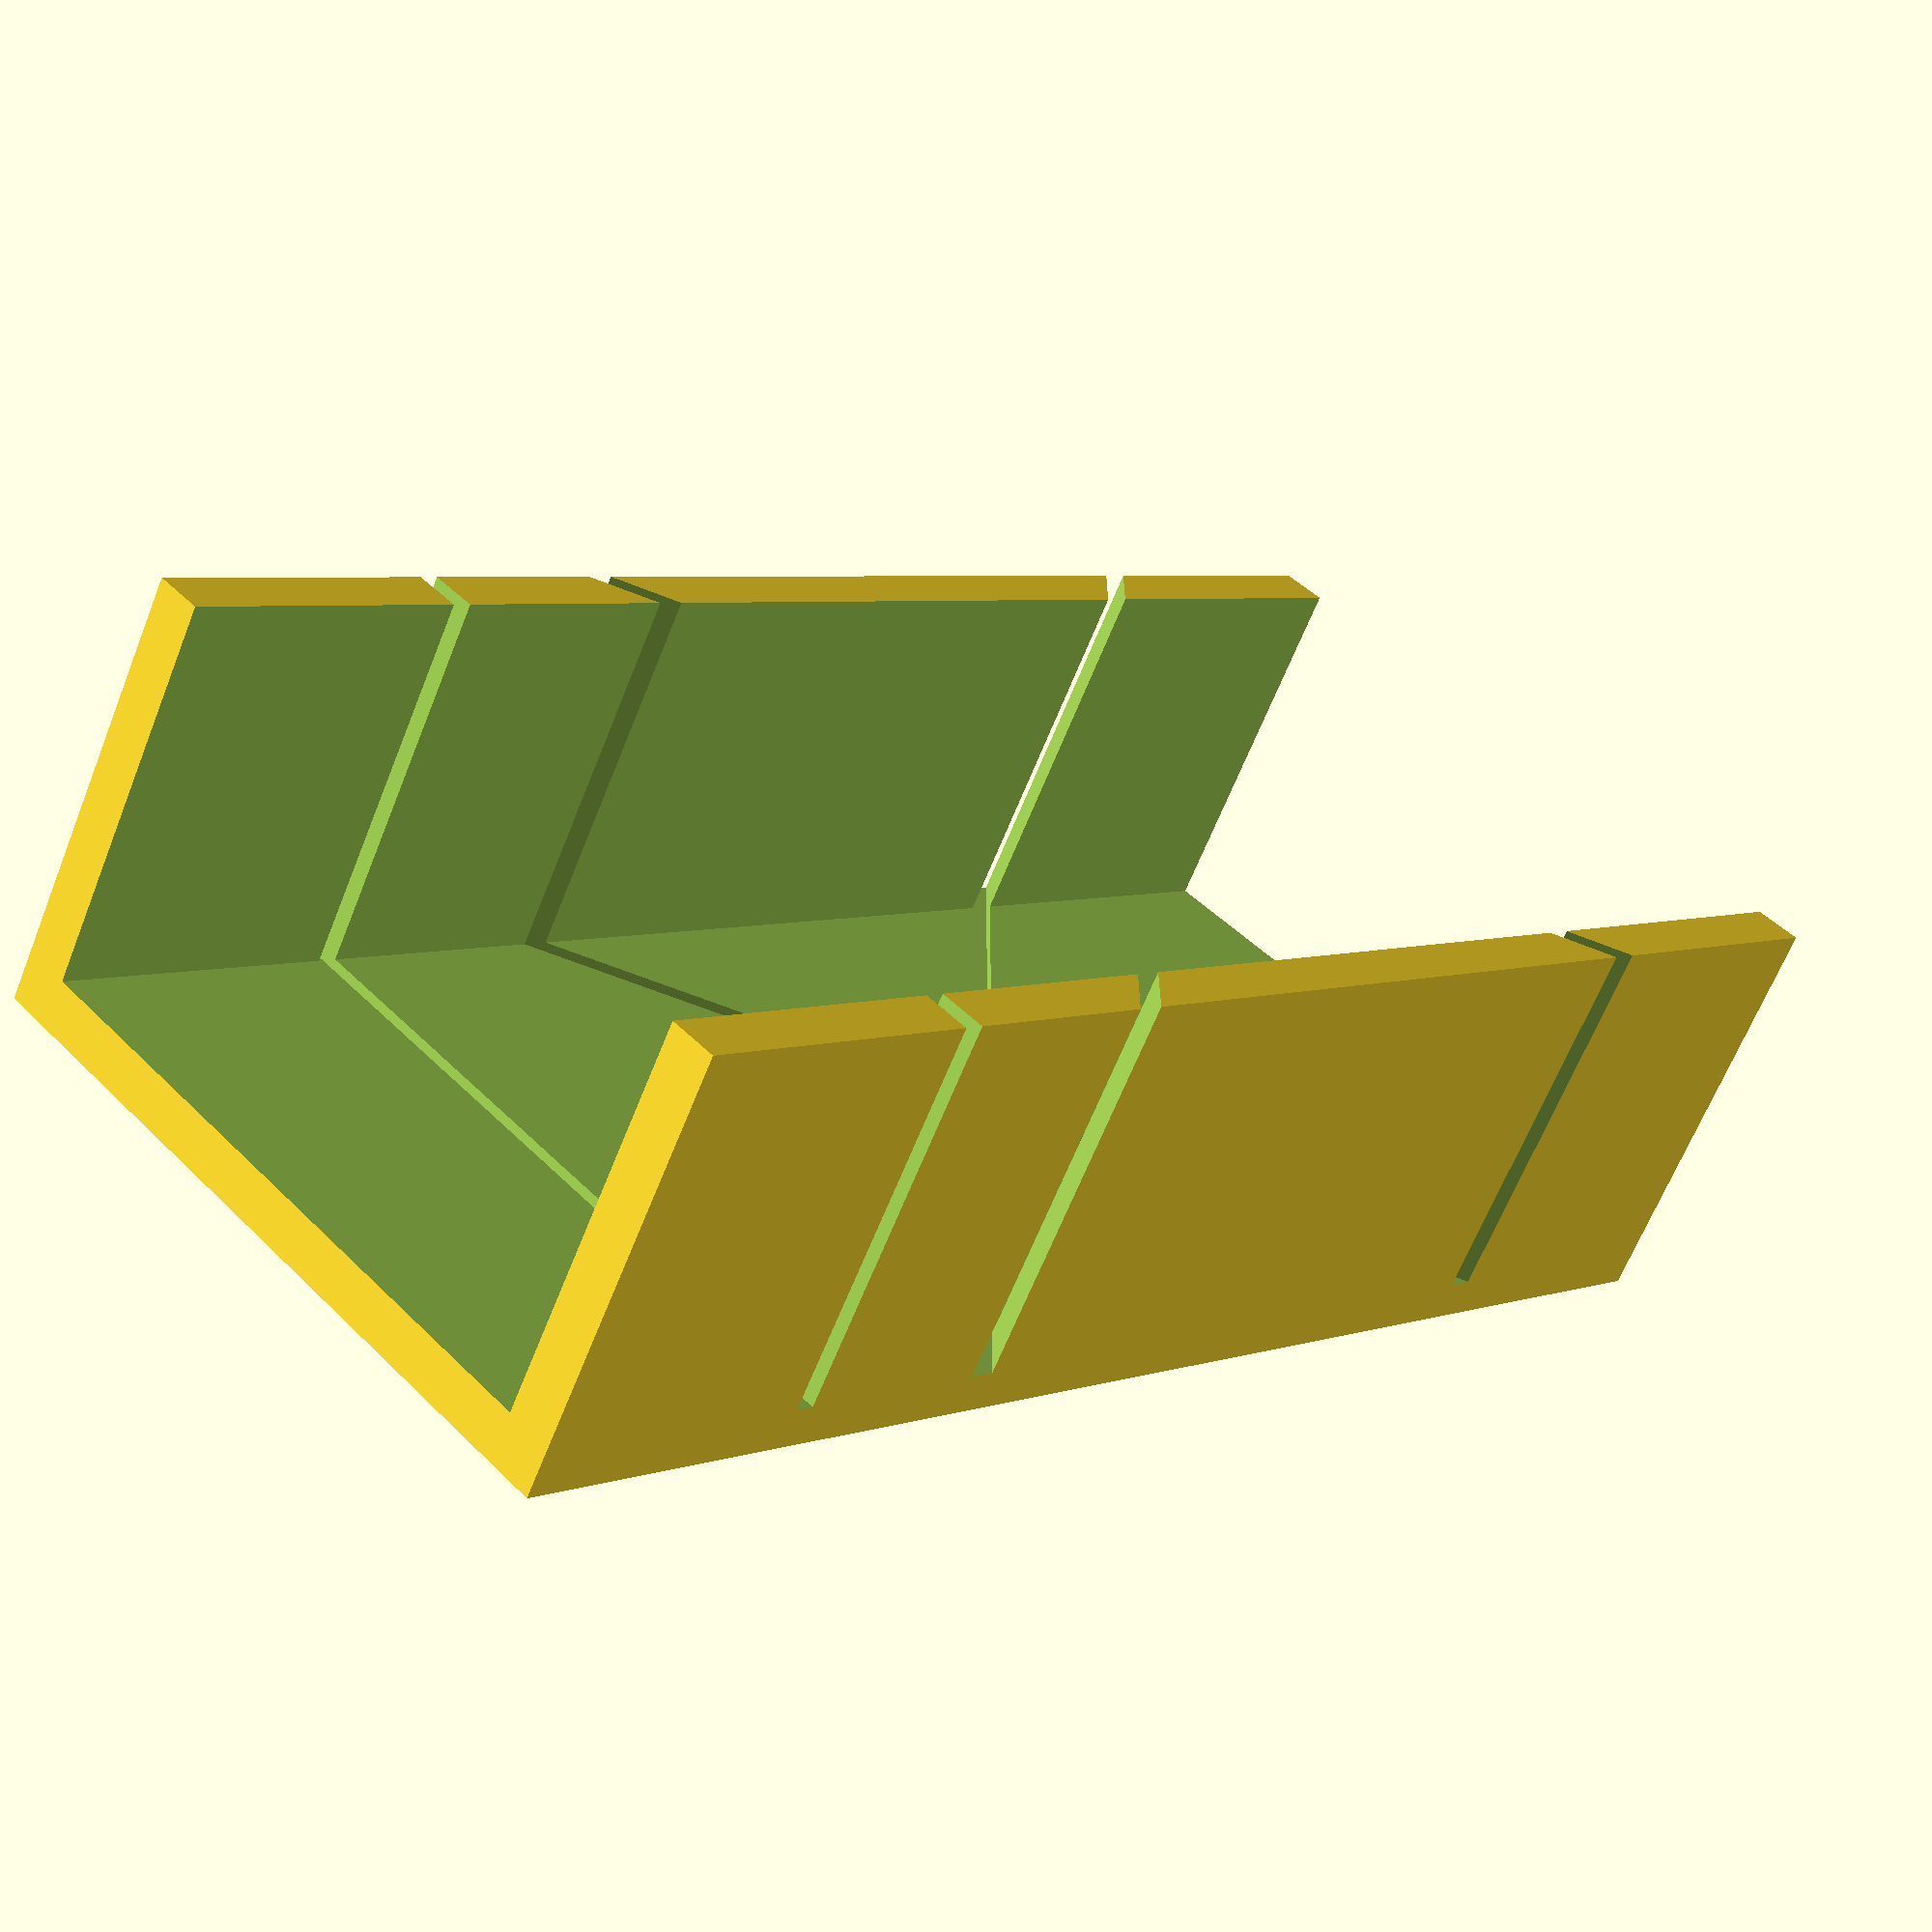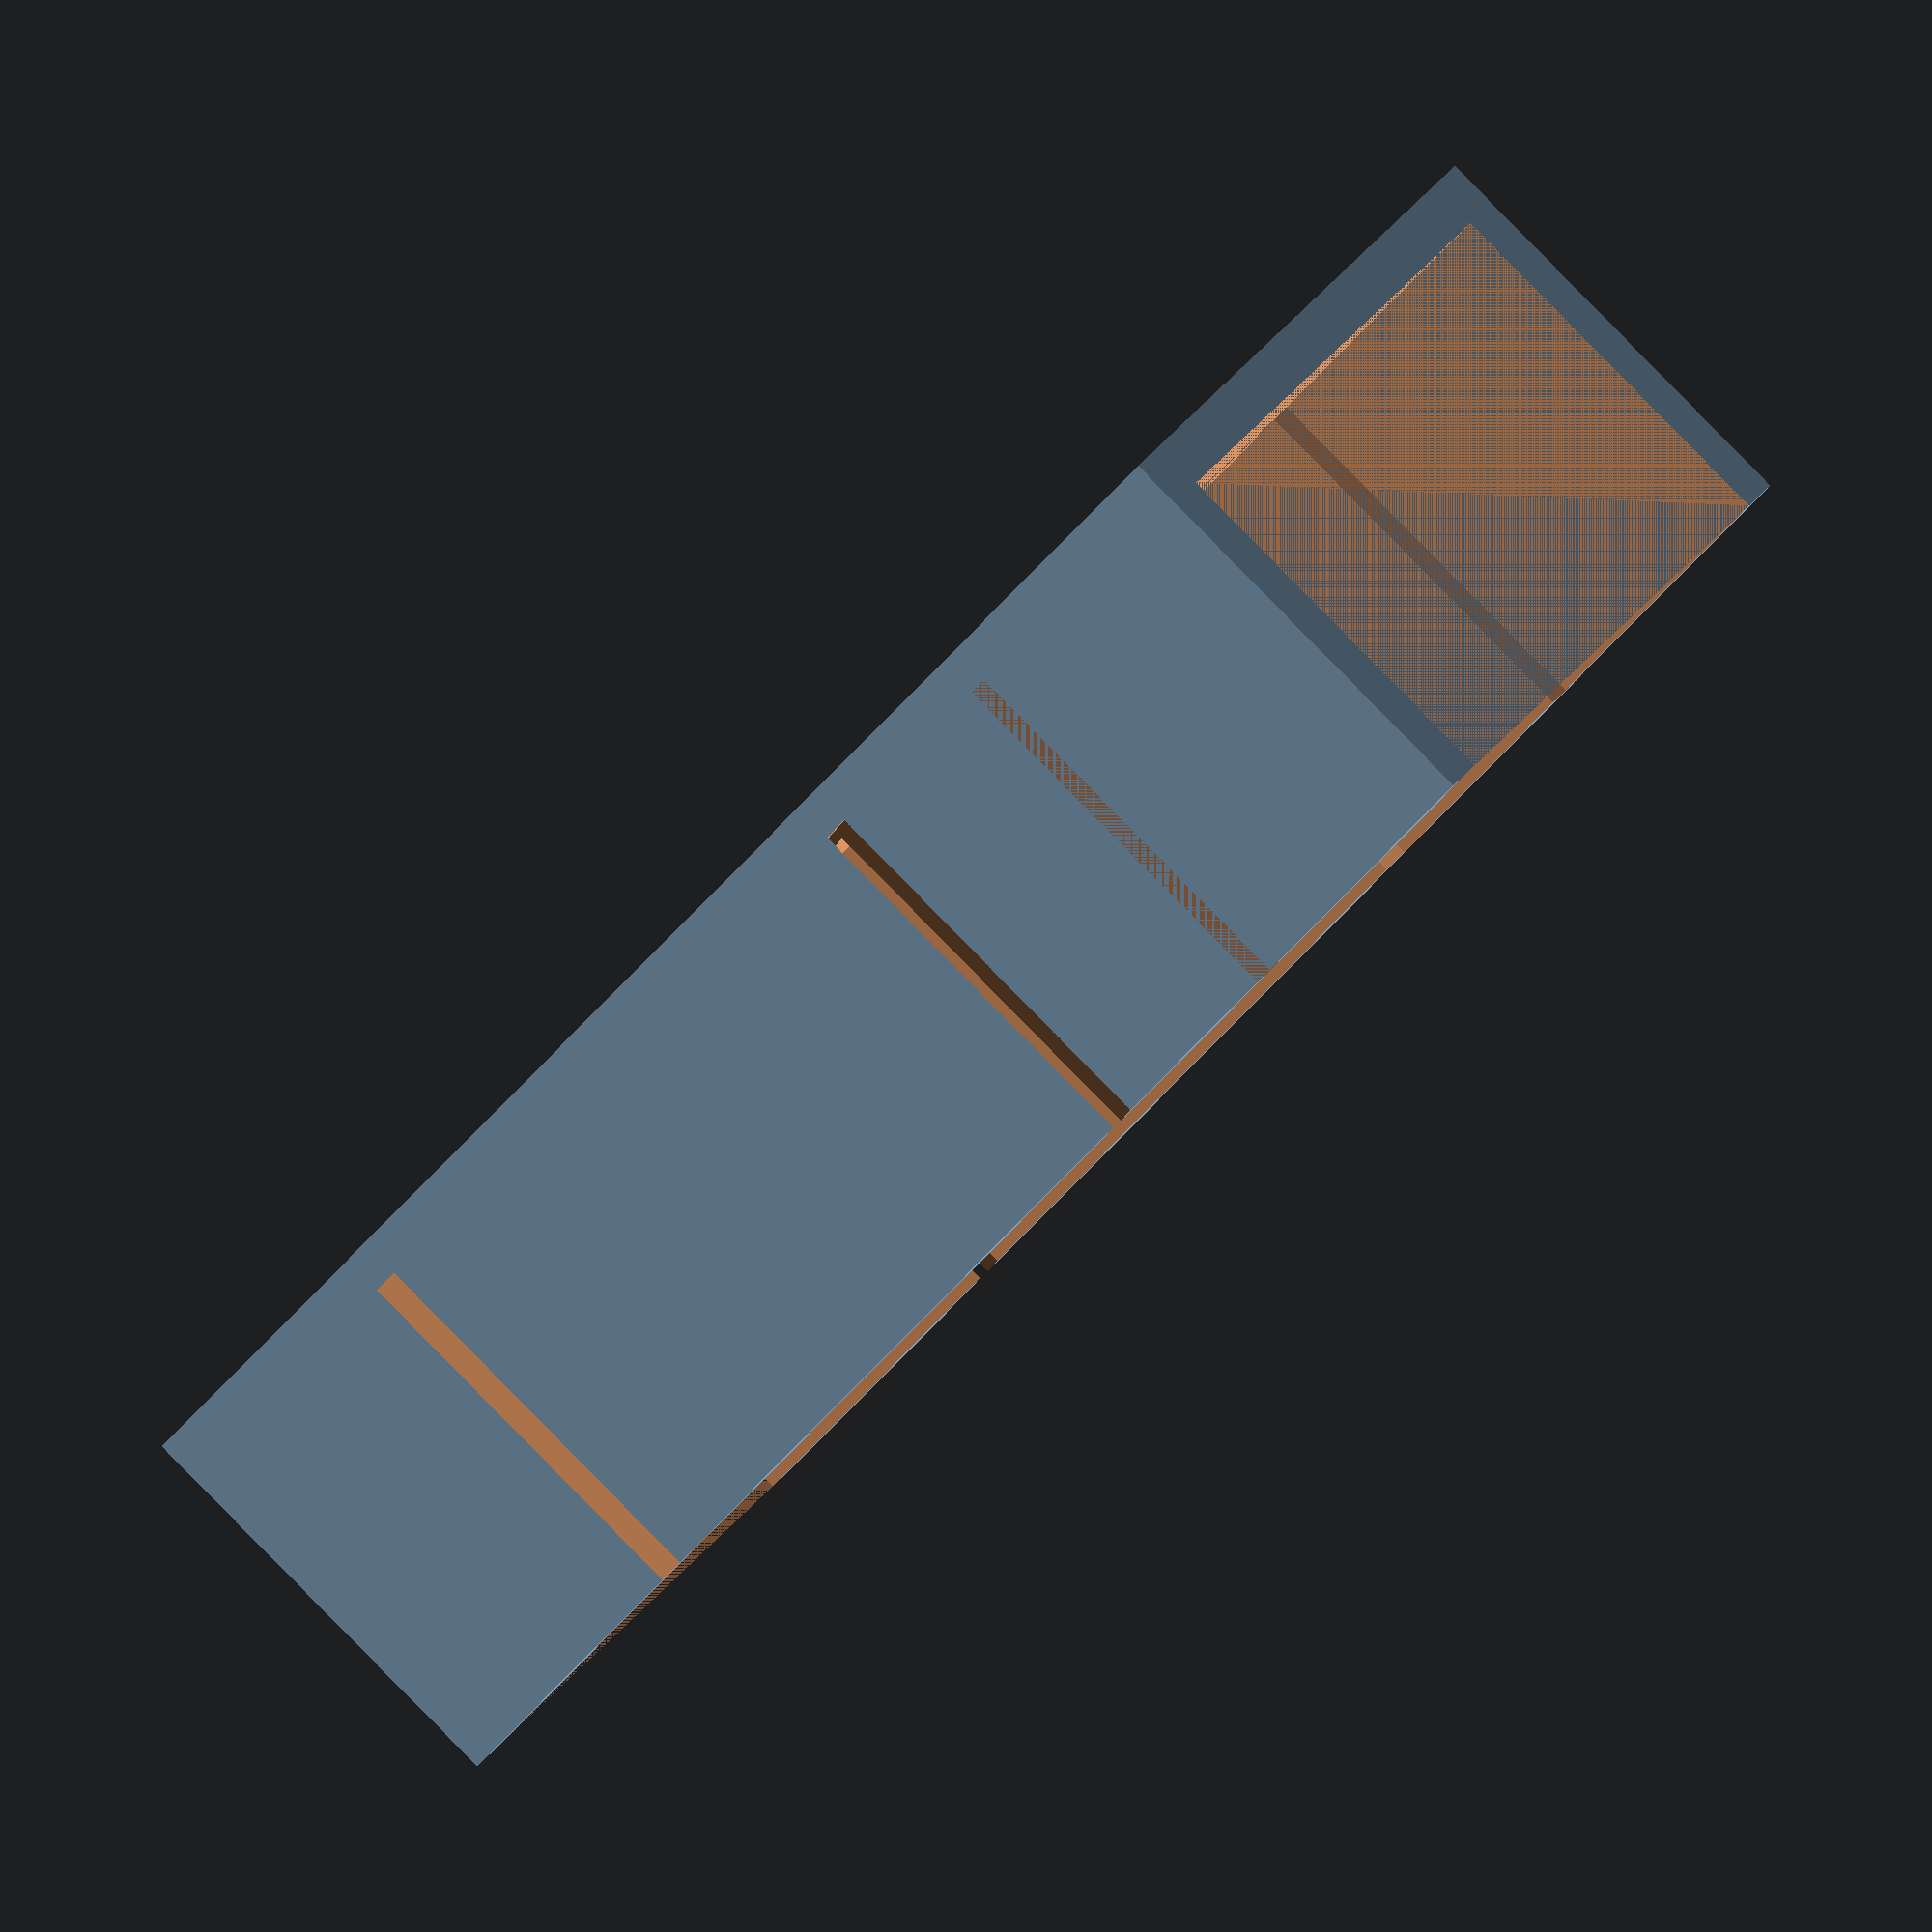
<openscad>
wall_strength = 5;  //.1
base_height = 5;    //.1
inner_width = 65; //.1
wall_height = 38;   //.1


// List of tuples. First element is the angle, second element the distance towards the left side (+ outer_spacing)·
cutout_angles = [
    [90, 0],
    [45, 60],
    [135, 60]];
outer_spacing = 30; //.1
// make this slightly bigger than the thickness of your saw-blade
cutout_width = 2.0; //.1
// Amount the cutouts cut into the base to prevent the mitre box to be sawn through
cutout_groove = 1.0;    //.1

/* [Hidden] */
// Small value to prevent z-fighting
epsilon = 0.001;

_total_width = inner_width + 2 * wall_strength;

function calc_width(angle, length) = sin(angle) * length / 2;

function get_max_x_dimention(cutout_angles, maximum=0, idx=0) = idx < len(cutout_angles) - 1 ? max(maximum, get_max_x_dimention(cutout_angles, maximum, idx + 1)) : cutout_angles[idx][1] + (sin((cutout_angles[idx][0] % 180) - 90) * _total_width / cos((cutout_angles[idx][0] % 180) - 90) / 2) + (cutout_width);

length = 2 * outer_spacing + get_max_x_dimention(cutout_angles);
echo(length);



module angle_cutouts(cutout_angles, idx=0) {
    if(idx < len(cutout_angles) - 1) {
        angle_cutouts(cutout_angles, idx + 1);
    }
    angle = (cutout_angles[idx][0] % 180) - 90;
    height = wall_height + cutout_groove + epsilon;
    
    
    _cutout_length = _total_width / cos(angle);
    _offset_y = abs(sin(angle)) * (cutout_width/2);
    _offset_x = (sin(angle) * _cutout_length / 2) + (cutout_width / 2);
    _length_add = 2 * sqrt(pow((cutout_width/2) / sin(90 - angle), 2) - pow((cutout_width/2), 2)); // cutout_width * abs(sin(angle));

    translate([cutout_angles[idx][1] + _offset_x, -epsilon - _offset_y, -cutout_groove]) rotate([0, 0, angle]) translate([-cutout_width/2, 0, 0]) cube([cutout_width, _cutout_length + _length_add + 2 * epsilon, height]);
}


difference() {
    cube([length, inner_width + 2 * wall_strength, base_height + wall_height]);
    translate([-epsilon, wall_strength, base_height]) cube([length + 2 * epsilon, inner_width, wall_height + epsilon]);
    translate ([outer_spacing, 0, base_height]) angle_cutouts(cutout_angles);
}

</openscad>
<views>
elev=65.0 azim=314.9 roll=338.2 proj=p view=solid
elev=271.1 azim=145.4 roll=315.4 proj=o view=wireframe
</views>
